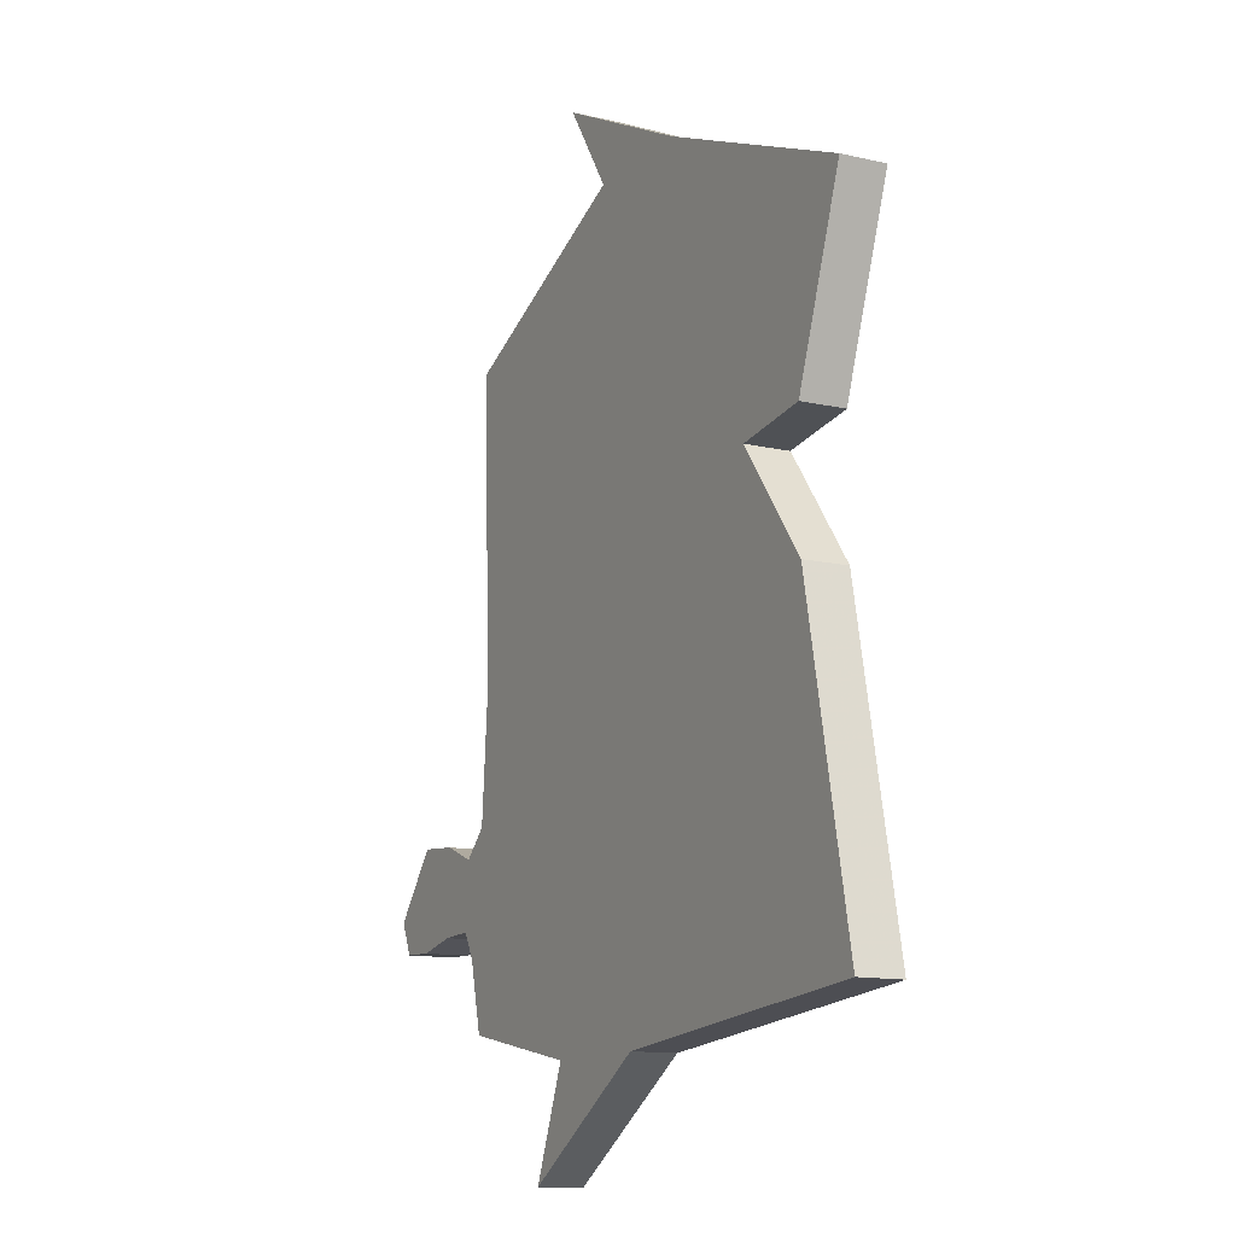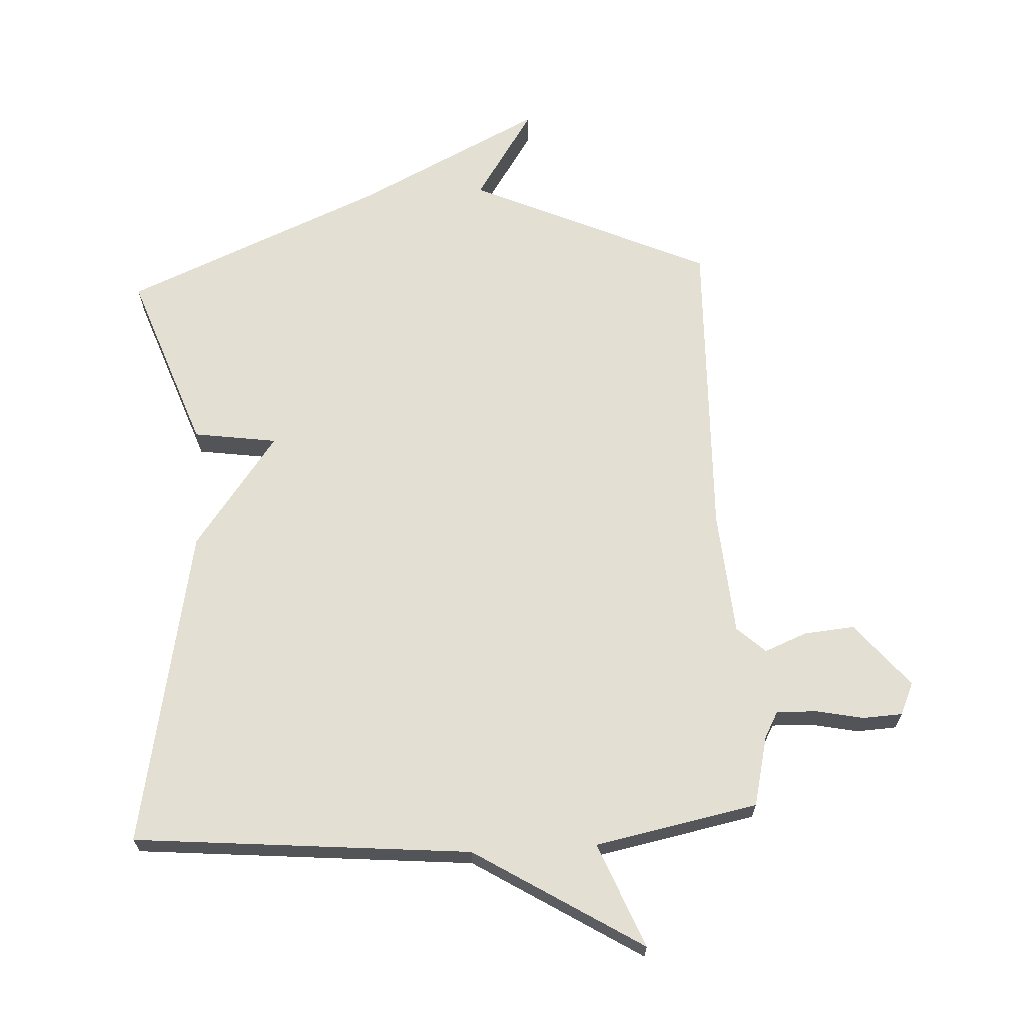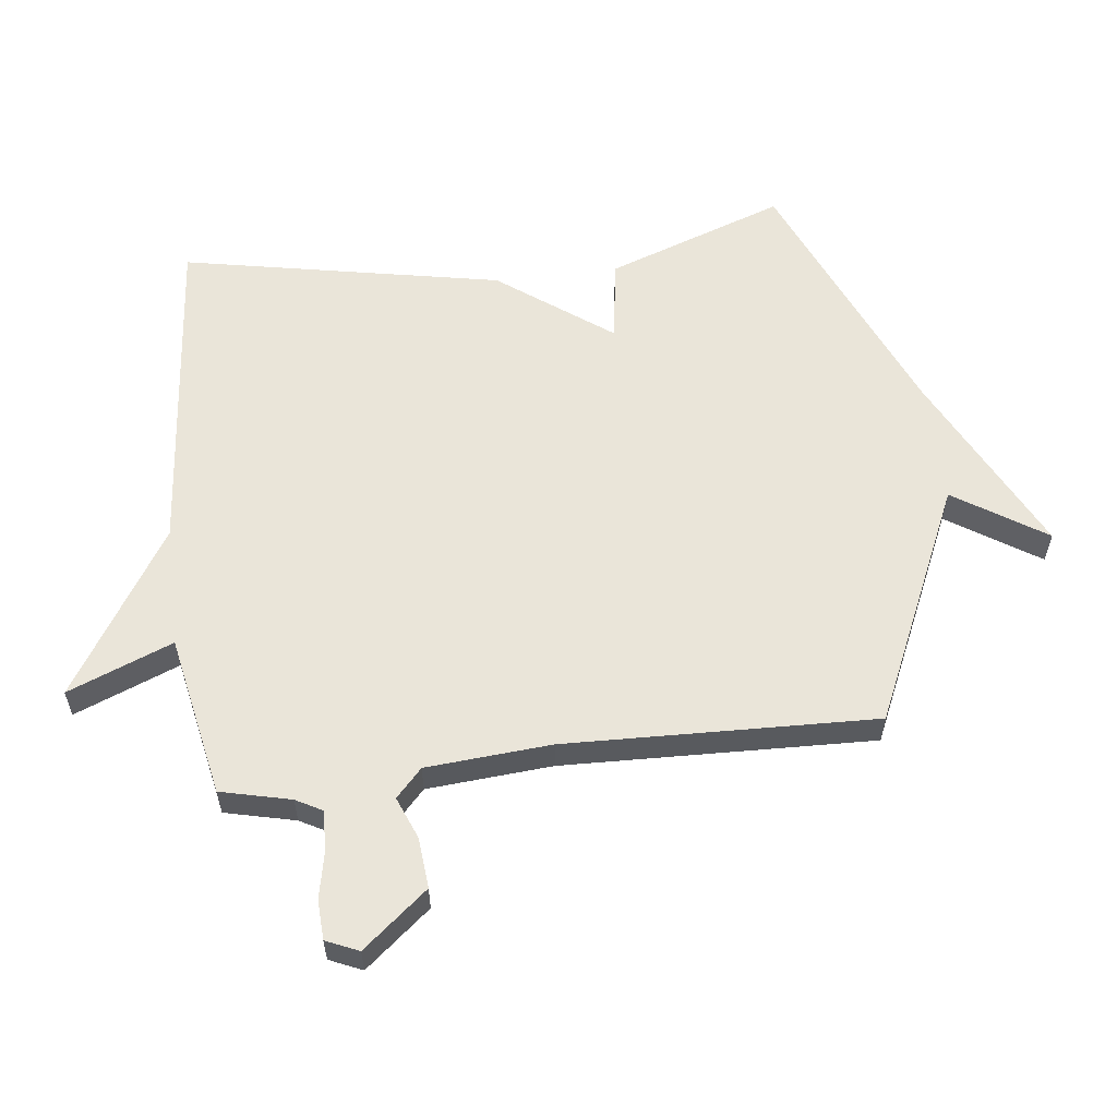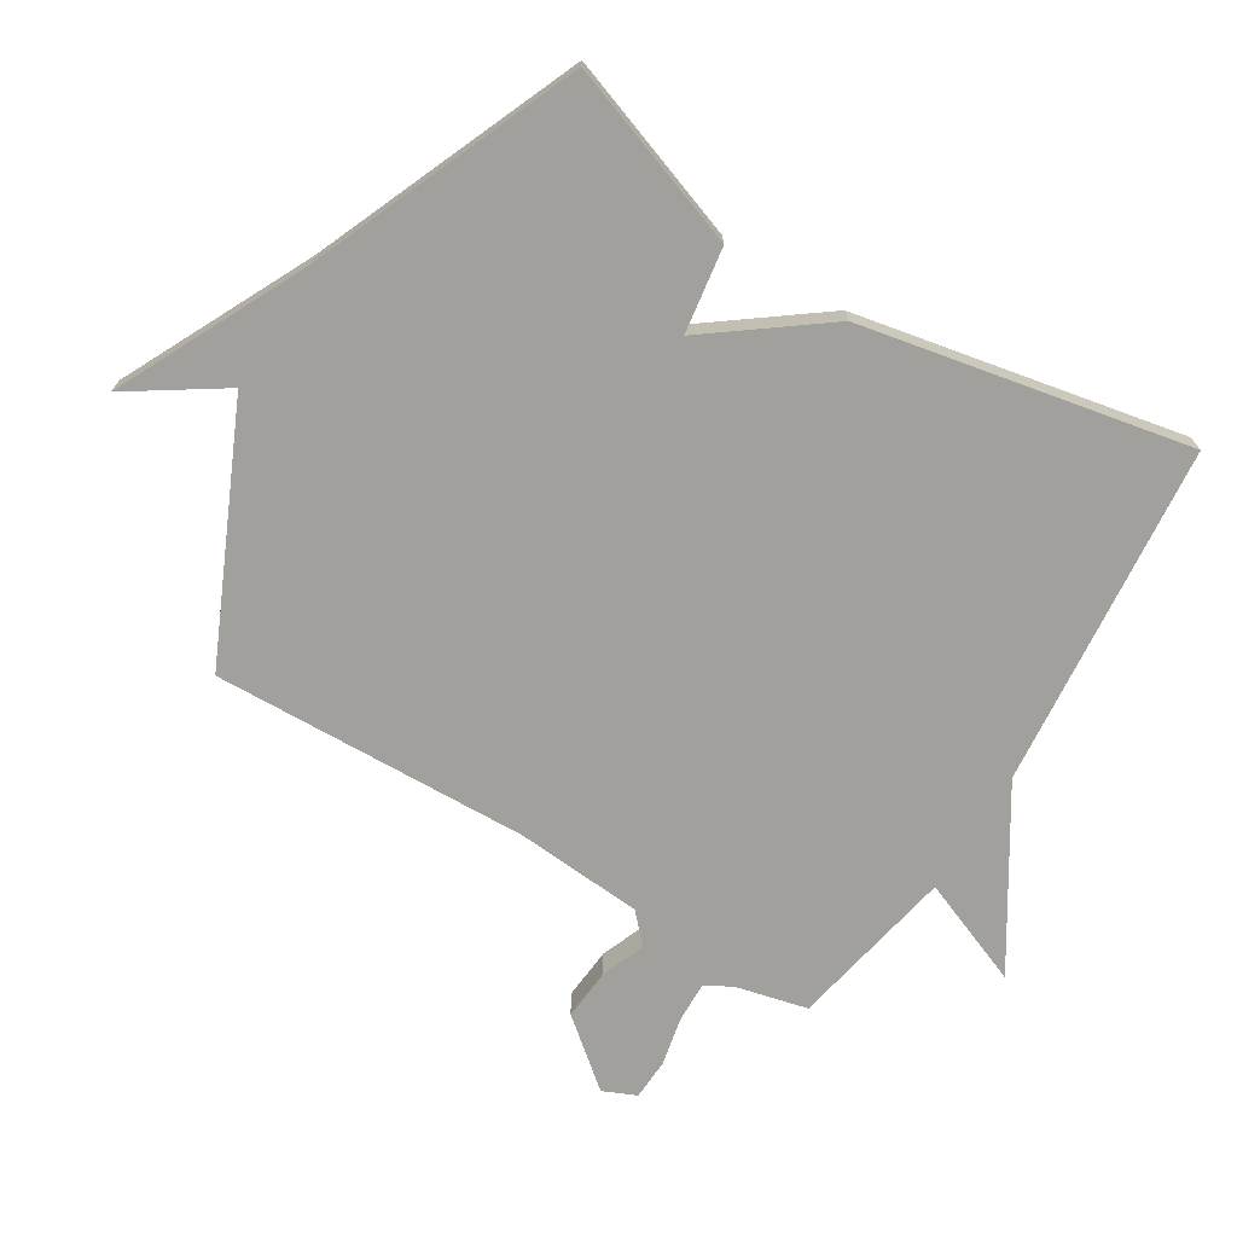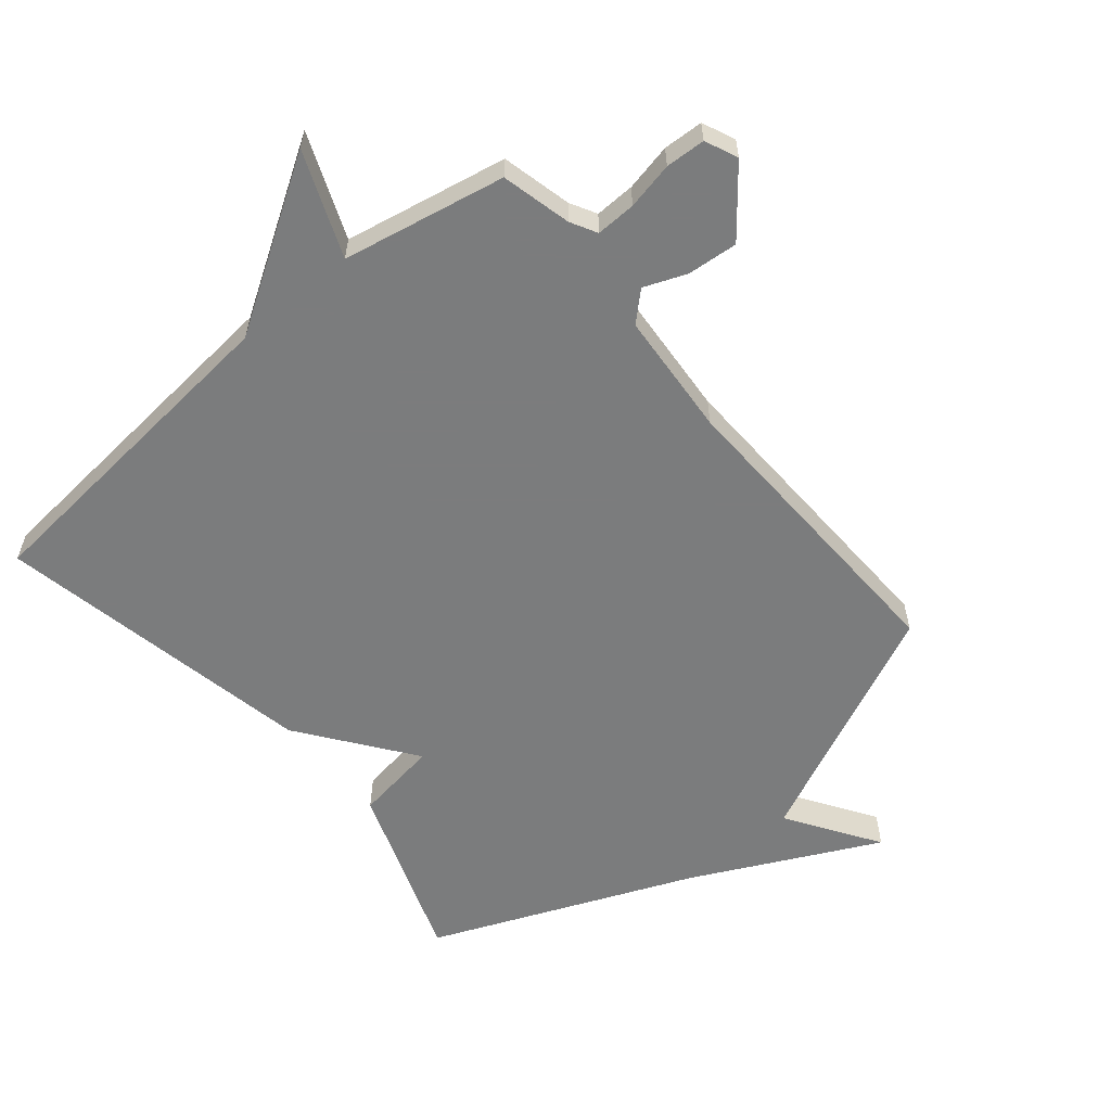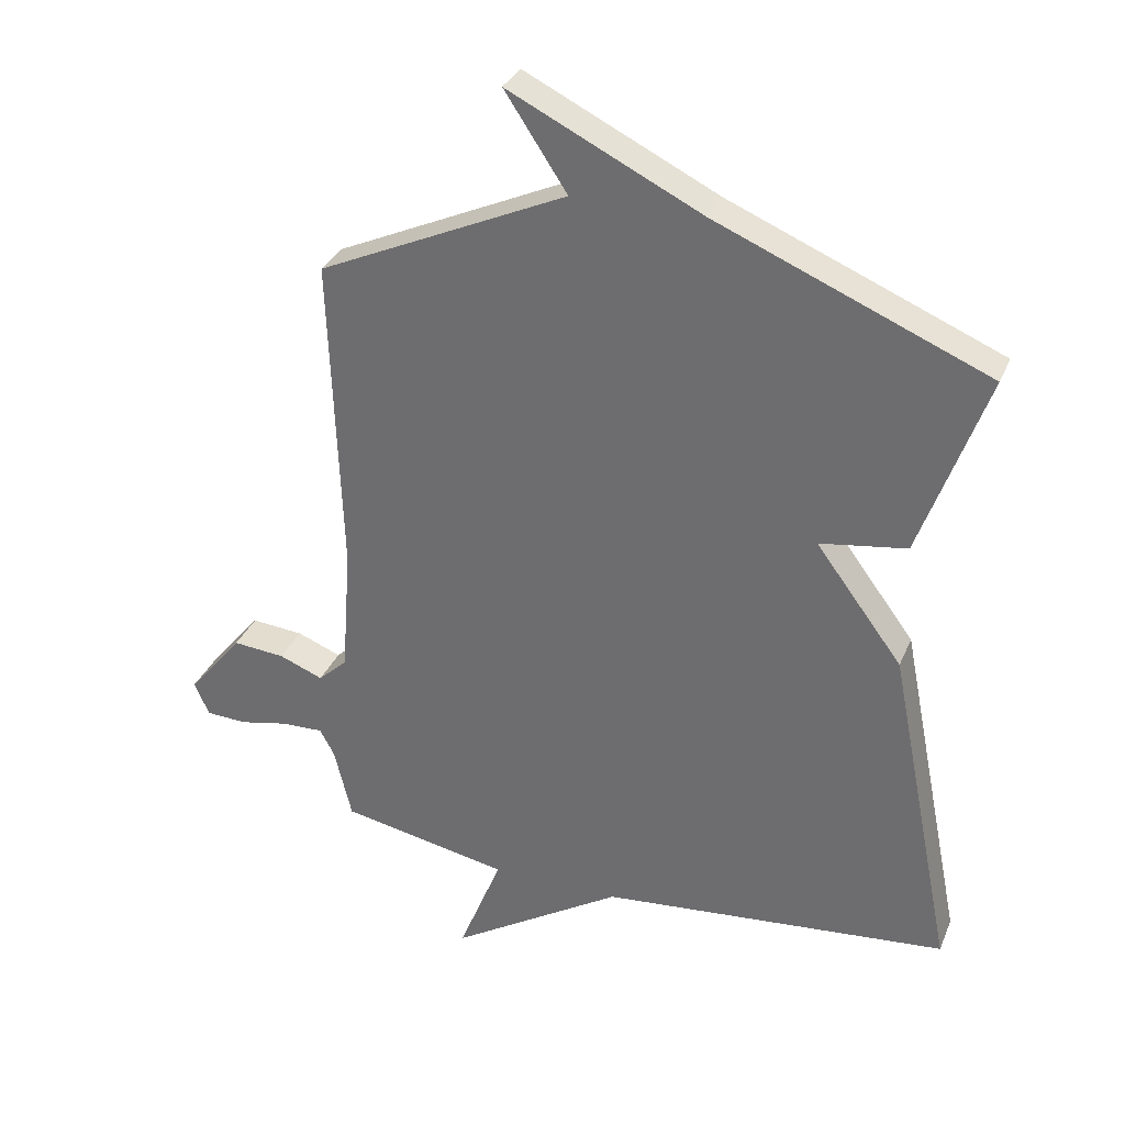
<metadata>
{"format":"obj","ext":"obj","renderer":"f3d","projection":"perspective","resolution":1024,"background":"white","views":[{"elev":-12.8,"azim":61.9,"up":"+Z"},{"elev":66.5,"azim":176.7,"up":"+Y"},{"elev":58.0,"azim":-97.0,"up":"+Y"},{"elev":-71.6,"azim":58.5,"up":"+Y"},{"elev":-58.7,"azim":-140.3,"up":"+Y"},{"elev":32.5,"azim":20.2,"up":"+Z"}]}
</metadata>
<code>
v 0.5 0.07 -0.5
v -0.039 0.07 -0.551
v -0.306 0.07 -0.719
v -0.239 0.07 -0.551
v -0.5 0.07 -0.5
v -0.527 0.07 -0.388
v -0.55 0.07 -0.346
v -0.614 0.07 -0.348
v -0.69 0.07 -0.364
v -0.754 0.07 -0.361
v -0.777 0.07 -0.309
v -0.692 0.07 -0.205
v -0.611 0.07 -0.212
v -0.543 0.07 -0.239
v -0.498 0.07 -0.197
v -0.483 0.07 0.003
v -0.5 0.07 0.5
v -0.117 0.07 0.675
v -0.213 0.07 0.821
v 0.083 0.07 0.675
v 0.5 0.07 0.5
v 0.398 0.07 0.213
v 0.264 0.07 0.193
v 0.398 0.07 0.013
v 0.5 0 -0.5
v -0.039 0 -0.551
v -0.306 0 -0.719
v -0.239 0 -0.551
v -0.5 0 -0.5
v -0.527 0 -0.388
v -0.55 0 -0.346
v -0.614 0 -0.348
v -0.69 0 -0.364
v -0.754 0 -0.361
v -0.777 0 -0.309
v -0.692 0 -0.205
v -0.611 0 -0.212
v -0.543 0 -0.239
v -0.498 0 -0.197
v -0.483 0 0.003
v -0.5 0 0.5
v -0.117 0 0.675
v -0.213 0 0.821
v 0.083 0 0.675
v 0.5 0 0.5
v 0.398 0 0.213
v 0.264 0 0.193
v 0.398 0 0.013
f 23 24 1 2
f 20 21 22 23
f 18 19 20 23
f 18 23 2
f 17 18 2
f 16 17 2
f 15 16 2
f 14 15 2
f 12 13 14
f 11 12 14
f 10 11 14
f 9 10 14
f 8 9 14
f 7 8 14
f 6 7 14 2
f 4 5 6 2
f 2 3 4
f 26 25 48 47
f 47 46 45 44
f 47 44 43 42
f 26 47 42
f 26 42 41
f 26 41 40
f 26 40 39
f 26 39 38
f 38 37 36
f 38 36 35
f 38 35 34
f 38 34 33
f 38 33 32
f 38 32 31
f 26 38 31 30
f 26 30 29 28
f 28 27 26
f 1 25 26 2
f 2 26 27 3
f 3 27 28 4
f 4 28 29 5
f 5 29 30 6
f 6 30 31 7
f 7 31 32 8
f 8 32 33 9
f 9 33 34 10
f 10 34 35 11
f 11 35 36 12
f 12 36 37 13
f 13 37 38 14
f 14 38 39 15
f 15 39 40 16
f 16 40 41 17
f 17 41 42 18
f 18 42 43 19
f 19 43 44 20
f 20 44 45 21
f 21 45 46 22
f 22 46 47 23
f 23 47 48 24
f 24 48 25 1

</code>
